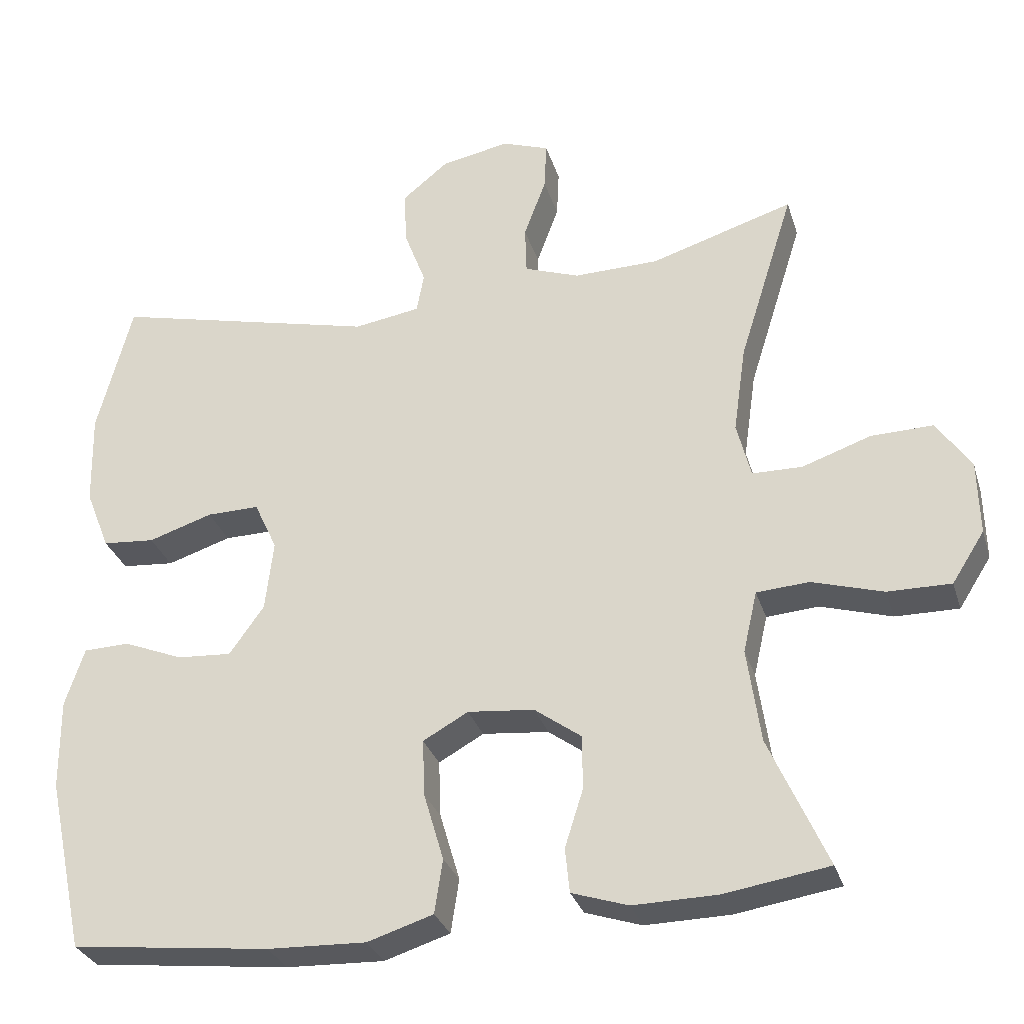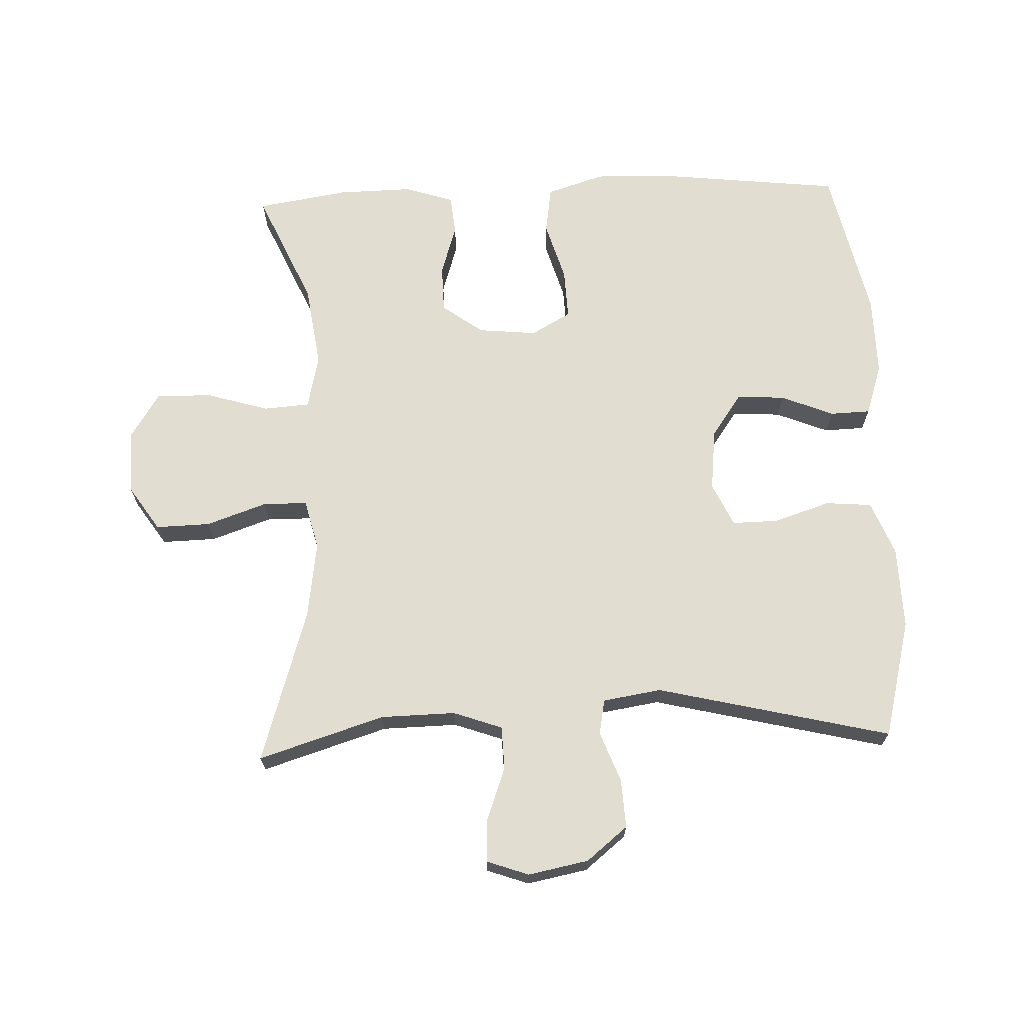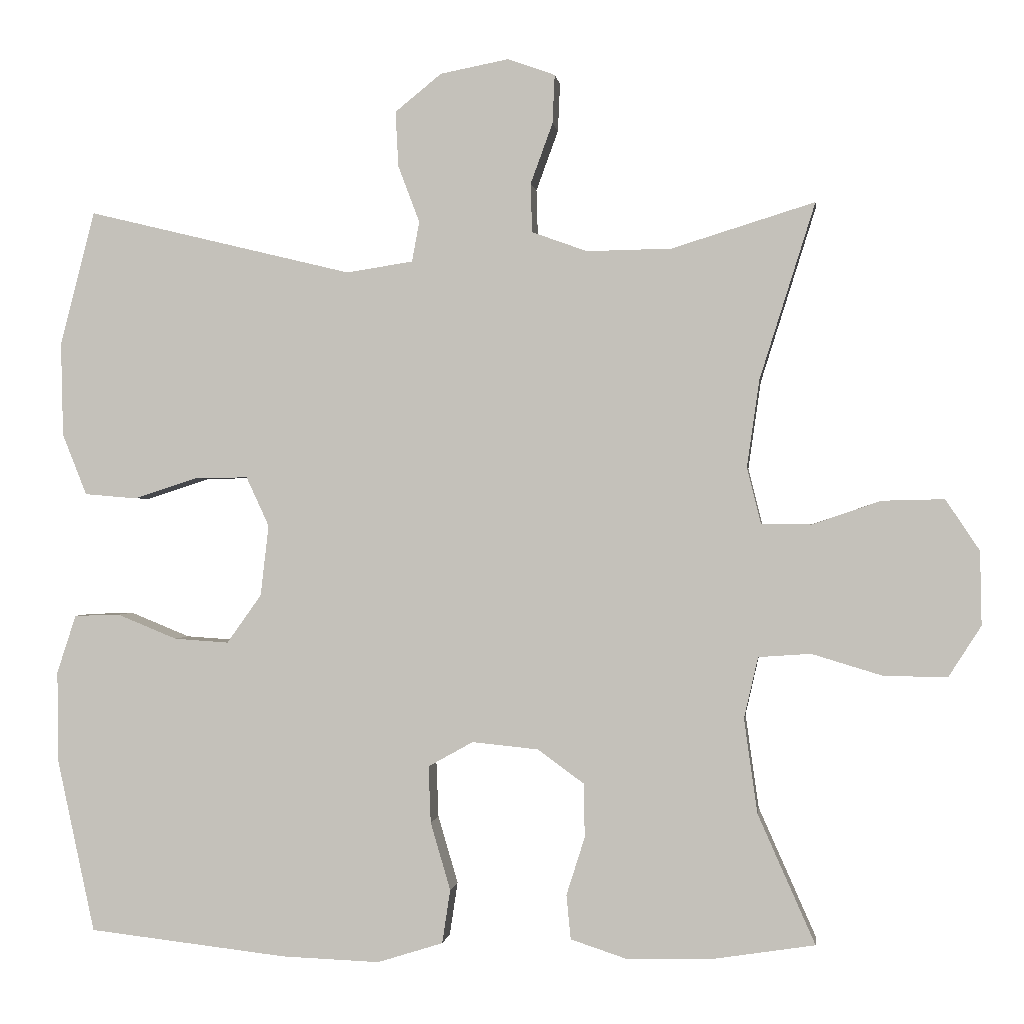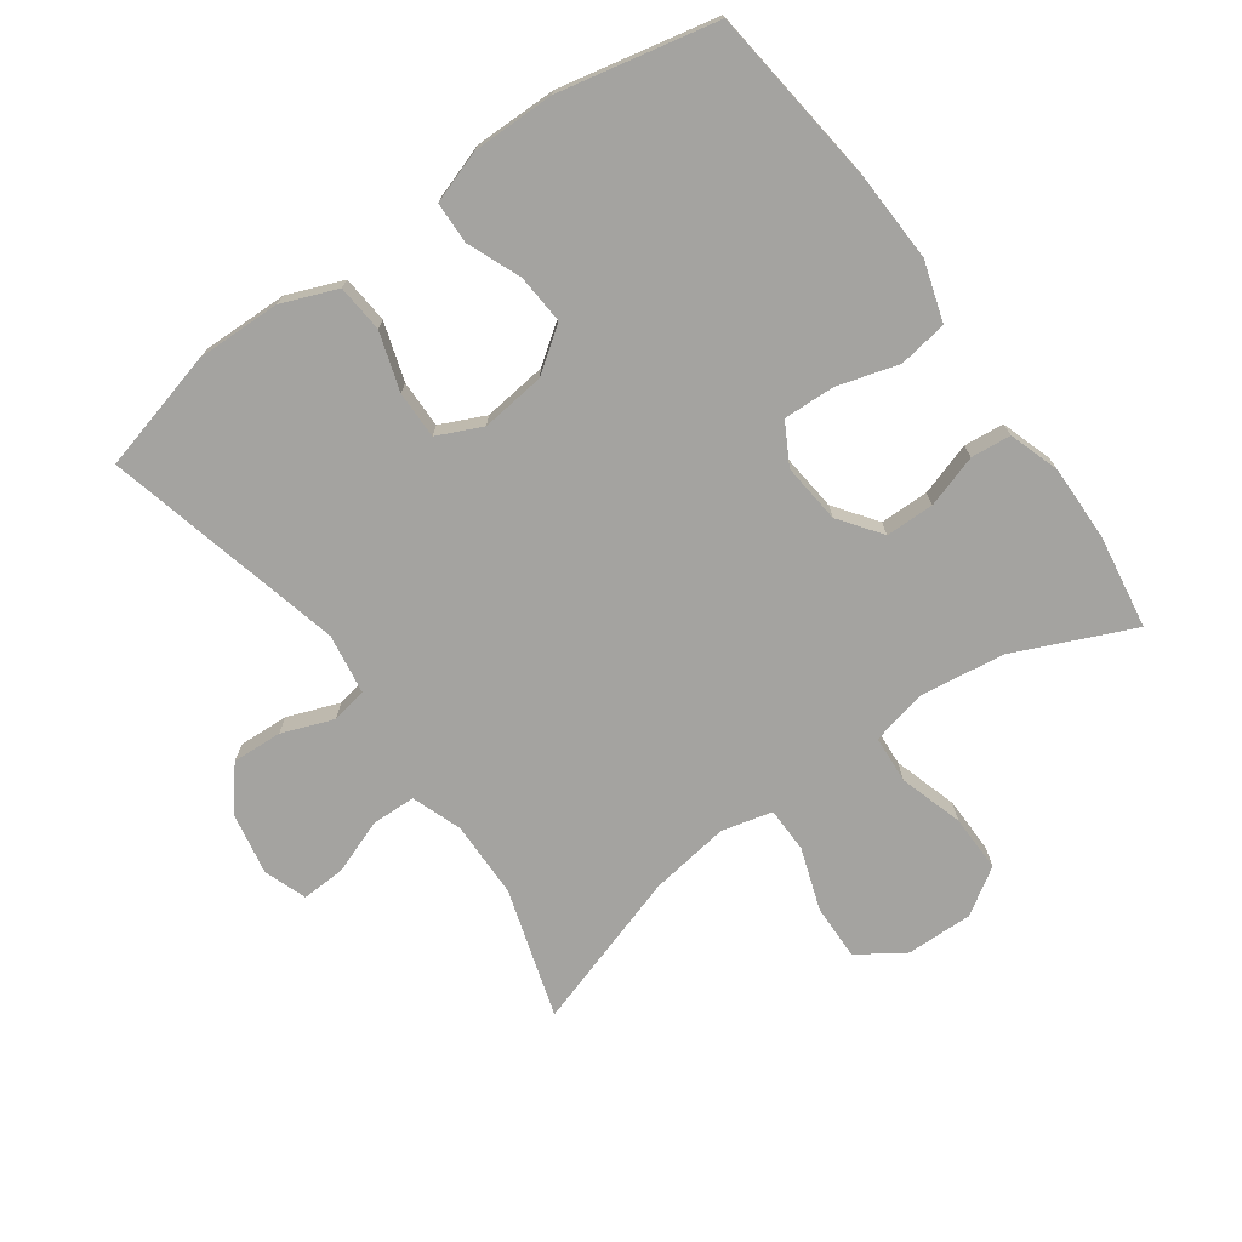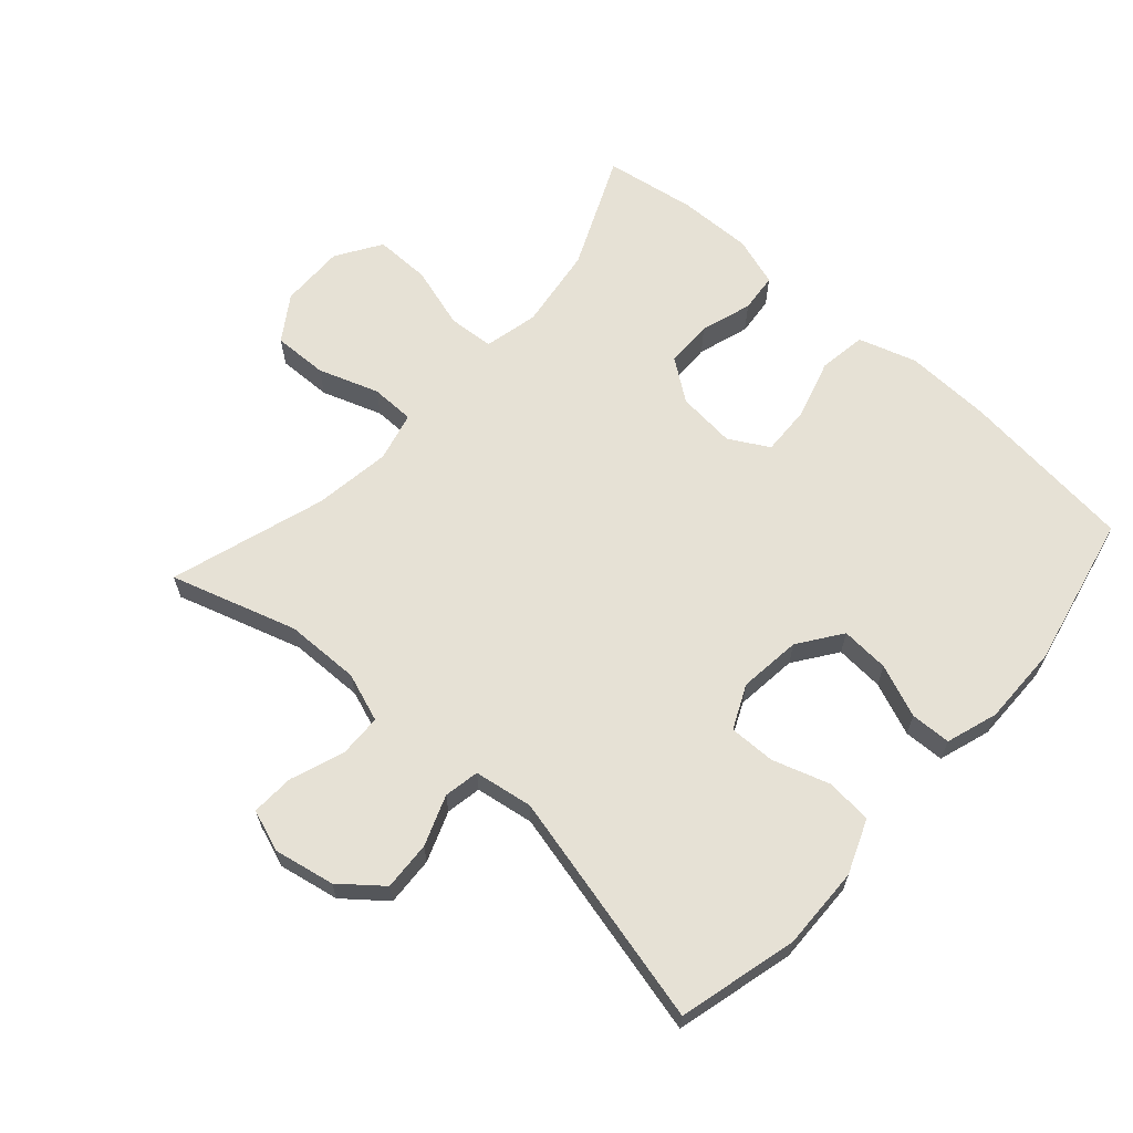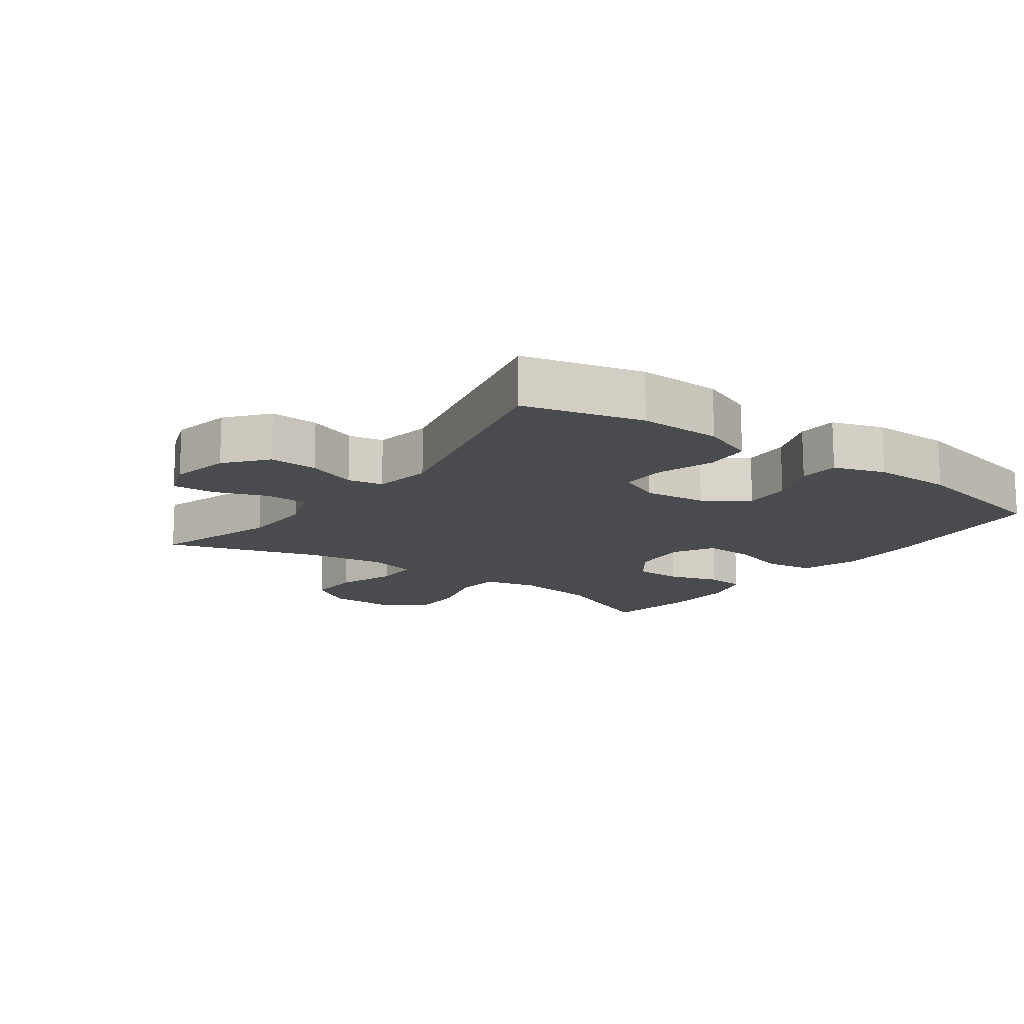
<metadata>
{"format":"obj","ext":"obj","renderer":"f3d","projection":"perspective","resolution":1024,"background":"white","views":[{"elev":-30.4,"azim":-163.9,"up":"+Z"},{"elev":68.6,"azim":-2.3,"up":"+Y"},{"elev":-0.1,"azim":-172.9,"up":"+Z"},{"elev":-73.0,"azim":125.7,"up":"+Y"},{"elev":64.3,"azim":41.7,"up":"+Y"},{"elev":-14.2,"azim":53.8,"up":"+Y"}]}
</metadata>
<code>
v -0.5 0.07 0.5
v -0.306 0.07 0.44
v -0.191 0.07 0.438
v -0.116 0.07 0.465
v -0.114 0.07 0.531
v -0.144 0.07 0.613
v -0.147 0.07 0.679
v -0.083 0.07 0.702
v 0.01 0.07 0.684
v 0.073 0.07 0.633
v 0.069 0.07 0.558
v 0.04 0.07 0.481
v 0.05 0.07 0.427
v 0.14 0.07 0.413
v 0.5 0.07 0.5
v 0.547 0.07 0.318
v 0.544 0.07 0.191
v 0.511 0.07 0.108
v 0.44 0.07 0.102
v 0.353 0.07 0.13
v 0.282 0.07 0.131
v 0.251 0.07 0.064
v 0.262 0.07 -0.032
v 0.309 0.07 -0.098
v 0.383 0.07 -0.093
v 0.464 0.07 -0.06
v 0.526 0.07 -0.062
v 0.552 0.07 -0.141
v 0.551 0.07 -0.264
v 0.5 0.07 -0.5
v 0.23 0.07 -0.531
v 0.097 0.07 -0.536
v 0.008 0.07 -0.508
v -0.003 0.07 -0.435
v 0.024 0.07 -0.343
v 0.027 0.07 -0.266
v -0.034 0.07 -0.232
v -0.124 0.07 -0.241
v -0.187 0.07 -0.287
v -0.188 0.07 -0.36
v -0.163 0.07 -0.439
v -0.169 0.07 -0.499
v -0.245 0.07 -0.524
v -0.359 0.07 -0.522
v -0.5 0.07 -0.5
v -0.422 0.07 -0.324
v -0.404 0.07 -0.196
v -0.423 0.07 -0.113
v -0.494 0.07 -0.108
v -0.59 0.07 -0.137
v -0.676 0.07 -0.138
v -0.72 0.07 -0.069
v -0.718 0.07 0.031
v -0.672 0.07 0.1
v -0.588 0.07 0.098
v -0.495 0.07 0.066
v -0.427 0.07 0.067
v -0.408 0.07 0.143
v -0.425 0.07 0.262
v -0.5 0 0.5
v -0.306 0 0.44
v -0.191 0 0.438
v -0.116 0 0.465
v -0.114 0 0.531
v -0.144 0 0.613
v -0.147 0 0.679
v -0.083 0 0.702
v 0.01 0 0.684
v 0.073 0 0.633
v 0.069 0 0.558
v 0.04 0 0.481
v 0.05 0 0.427
v 0.14 0 0.413
v 0.5 0 0.5
v 0.547 0 0.318
v 0.544 0 0.191
v 0.511 0 0.108
v 0.44 0 0.102
v 0.353 0 0.13
v 0.282 0 0.131
v 0.251 0 0.064
v 0.262 0 -0.032
v 0.309 0 -0.098
v 0.383 0 -0.093
v 0.464 0 -0.06
v 0.526 0 -0.062
v 0.552 0 -0.141
v 0.551 0 -0.264
v 0.5 0 -0.5
v 0.23 0 -0.531
v 0.097 0 -0.536
v 0.008 0 -0.508
v -0.003 0 -0.435
v 0.024 0 -0.343
v 0.027 0 -0.266
v -0.034 0 -0.232
v -0.124 0 -0.241
v -0.187 0 -0.287
v -0.188 0 -0.36
v -0.163 0 -0.439
v -0.169 0 -0.499
v -0.245 0 -0.524
v -0.359 0 -0.522
v -0.5 0 -0.5
v -0.422 0 -0.324
v -0.404 0 -0.196
v -0.423 0 -0.113
v -0.494 0 -0.108
v -0.59 0 -0.137
v -0.676 0 -0.138
v -0.72 0 -0.069
v -0.718 0 0.031
v -0.672 0 0.1
v -0.588 0 0.098
v -0.495 0 0.066
v -0.427 0 0.067
v -0.408 0 0.143
v -0.425 0 0.262
f 53 54 55 56
f 53 56 57
f 52 53 57
f 49 50 51 52
f 48 49 52 57
f 47 48 57 58
f 43 44 45 46
f 43 46 47
f 40 41 42 43
f 39 40 43 47
f 38 39 47 58
f 32 33 34 35
f 32 35 36
f 31 32 36
f 30 31 36
f 29 30 36 37
f 25 26 27 28
f 24 25 28 29
f 17 18 19 20
f 17 20 21
f 14 15 16 17
f 13 14 17 21
f 9 10 11 12
f 7 8 9 12
f 5 6 7 12
f 4 5 12 13
f 3 4 13 21
f 59 1 2
f 37 38 58 59
f 24 29 37 59
f 23 24 59 2
f 22 23 2 3
f 3 21 22
f 115 114 113 112
f 116 115 112
f 116 112 111
f 111 110 109 108
f 116 111 108 107
f 117 116 107 106
f 105 104 103 102
f 106 105 102
f 102 101 100 99
f 106 102 99 98
f 117 106 98 97
f 94 93 92 91
f 95 94 91
f 95 91 90
f 95 90 89
f 96 95 89 88
f 87 86 85 84
f 88 87 84 83
f 79 78 77 76
f 80 79 76
f 76 75 74 73
f 80 76 73 72
f 71 70 69 68
f 71 68 67 66
f 71 66 65 64
f 72 71 64 63
f 80 72 63 62
f 61 60 118
f 118 117 97 96
f 118 96 88 83
f 61 118 83 82
f 62 61 82 81
f 81 80 62
f 1 60 61 2
f 2 61 62 3
f 3 62 63 4
f 4 63 64 5
f 5 64 65 6
f 6 65 66 7
f 7 66 67 8
f 8 67 68 9
f 9 68 69 10
f 10 69 70 11
f 11 70 71 12
f 12 71 72 13
f 13 72 73 14
f 14 73 74 15
f 15 74 75 16
f 16 75 76 17
f 17 76 77 18
f 18 77 78 19
f 19 78 79 20
f 20 79 80 21
f 21 80 81 22
f 22 81 82 23
f 23 82 83 24
f 24 83 84 25
f 25 84 85 26
f 26 85 86 27
f 27 86 87 28
f 28 87 88 29
f 29 88 89 30
f 30 89 90 31
f 31 90 91 32
f 32 91 92 33
f 33 92 93 34
f 34 93 94 35
f 35 94 95 36
f 36 95 96 37
f 37 96 97 38
f 38 97 98 39
f 39 98 99 40
f 40 99 100 41
f 41 100 101 42
f 42 101 102 43
f 43 102 103 44
f 44 103 104 45
f 45 104 105 46
f 46 105 106 47
f 47 106 107 48
f 48 107 108 49
f 49 108 109 50
f 50 109 110 51
f 51 110 111 52
f 52 111 112 53
f 53 112 113 54
f 54 113 114 55
f 55 114 115 56
f 56 115 116 57
f 57 116 117 58
f 58 117 118 59
f 59 118 60 1

</code>
